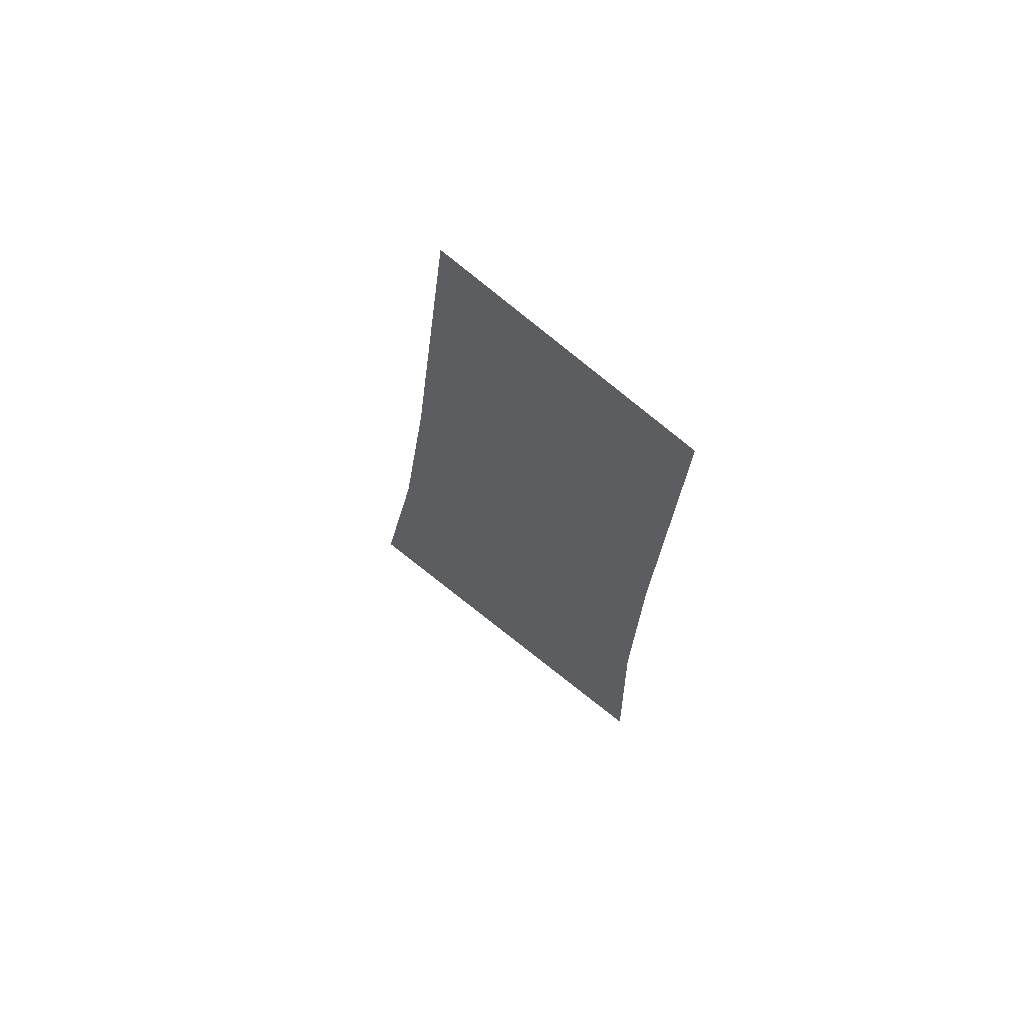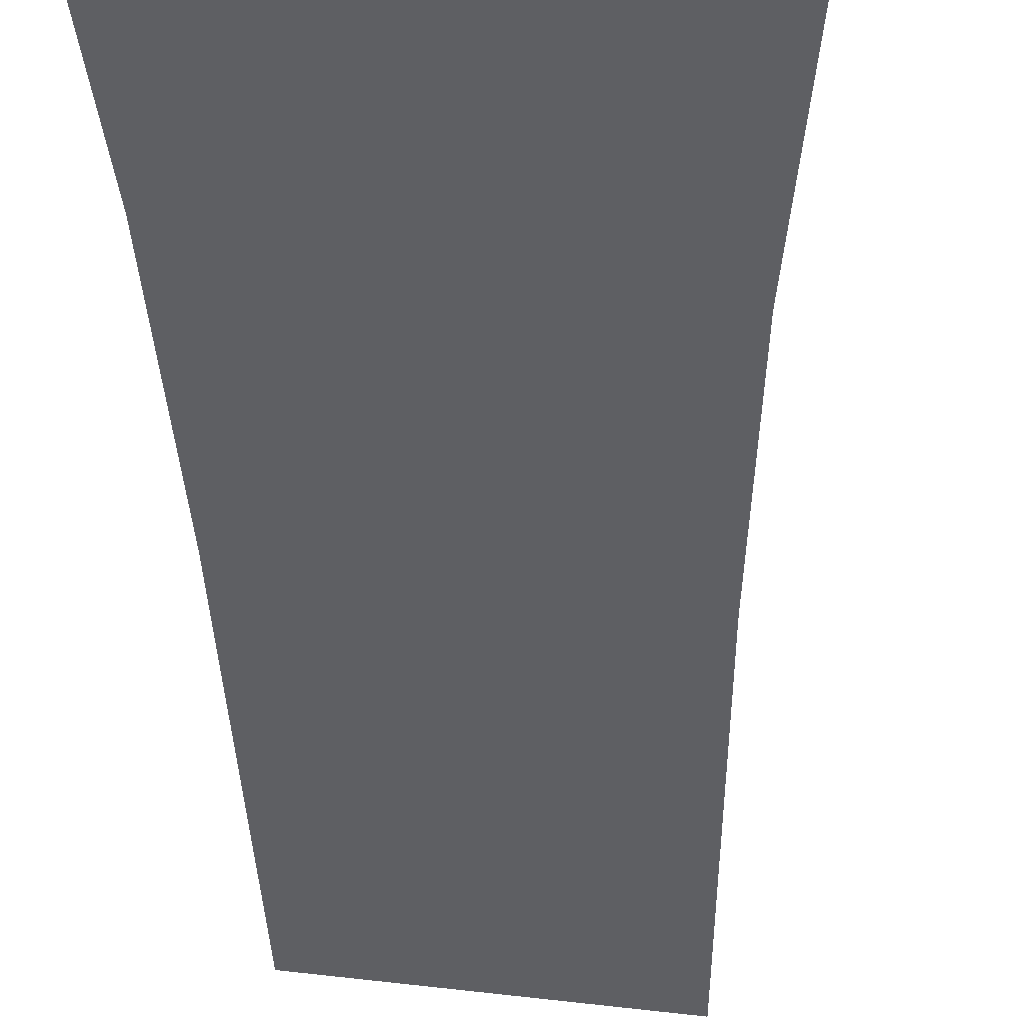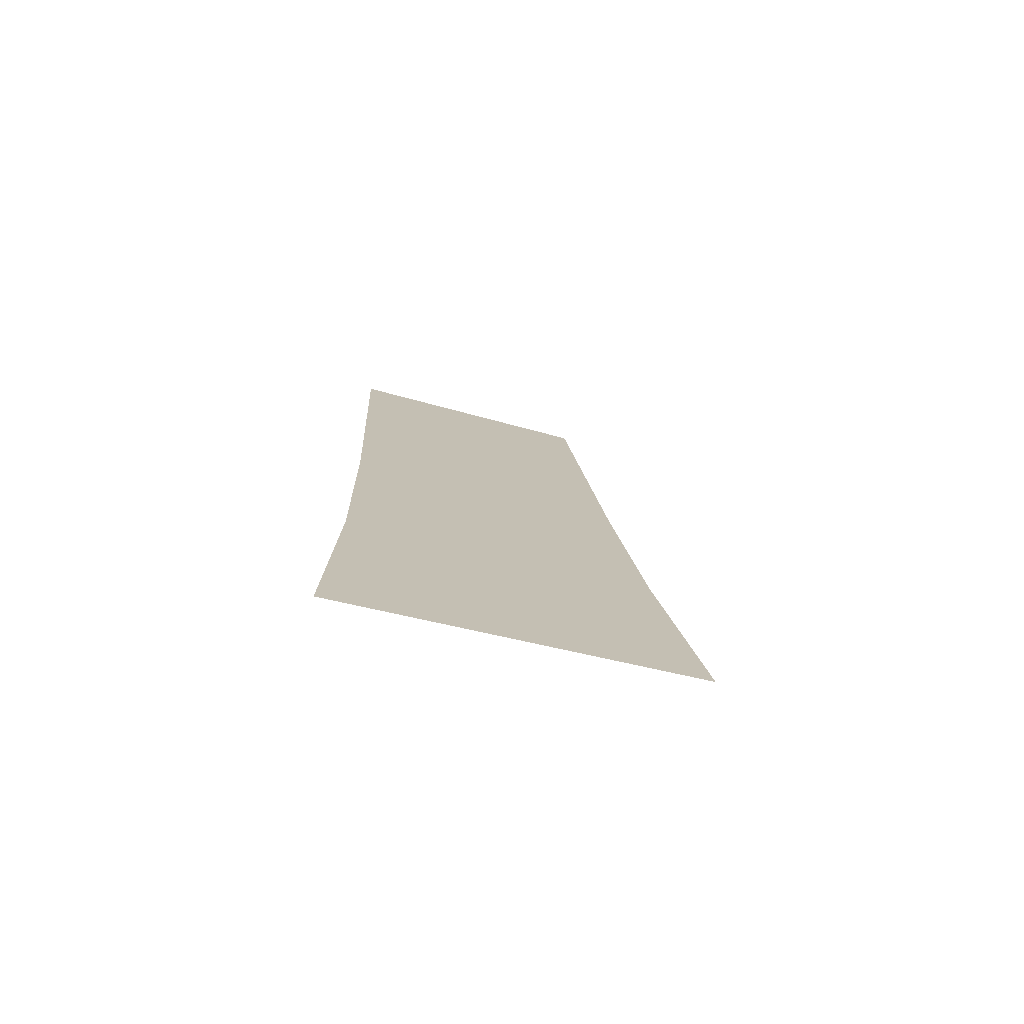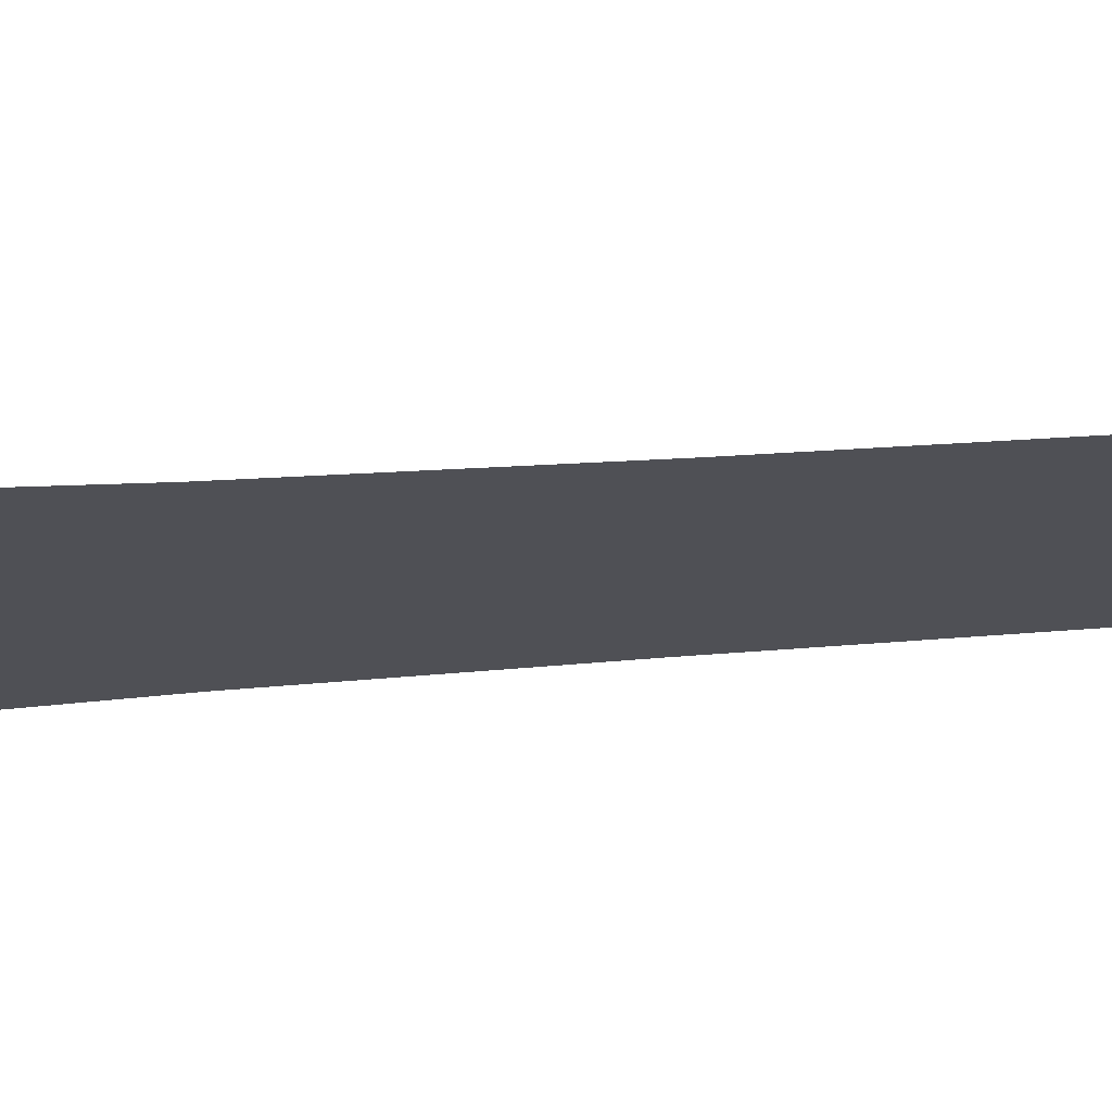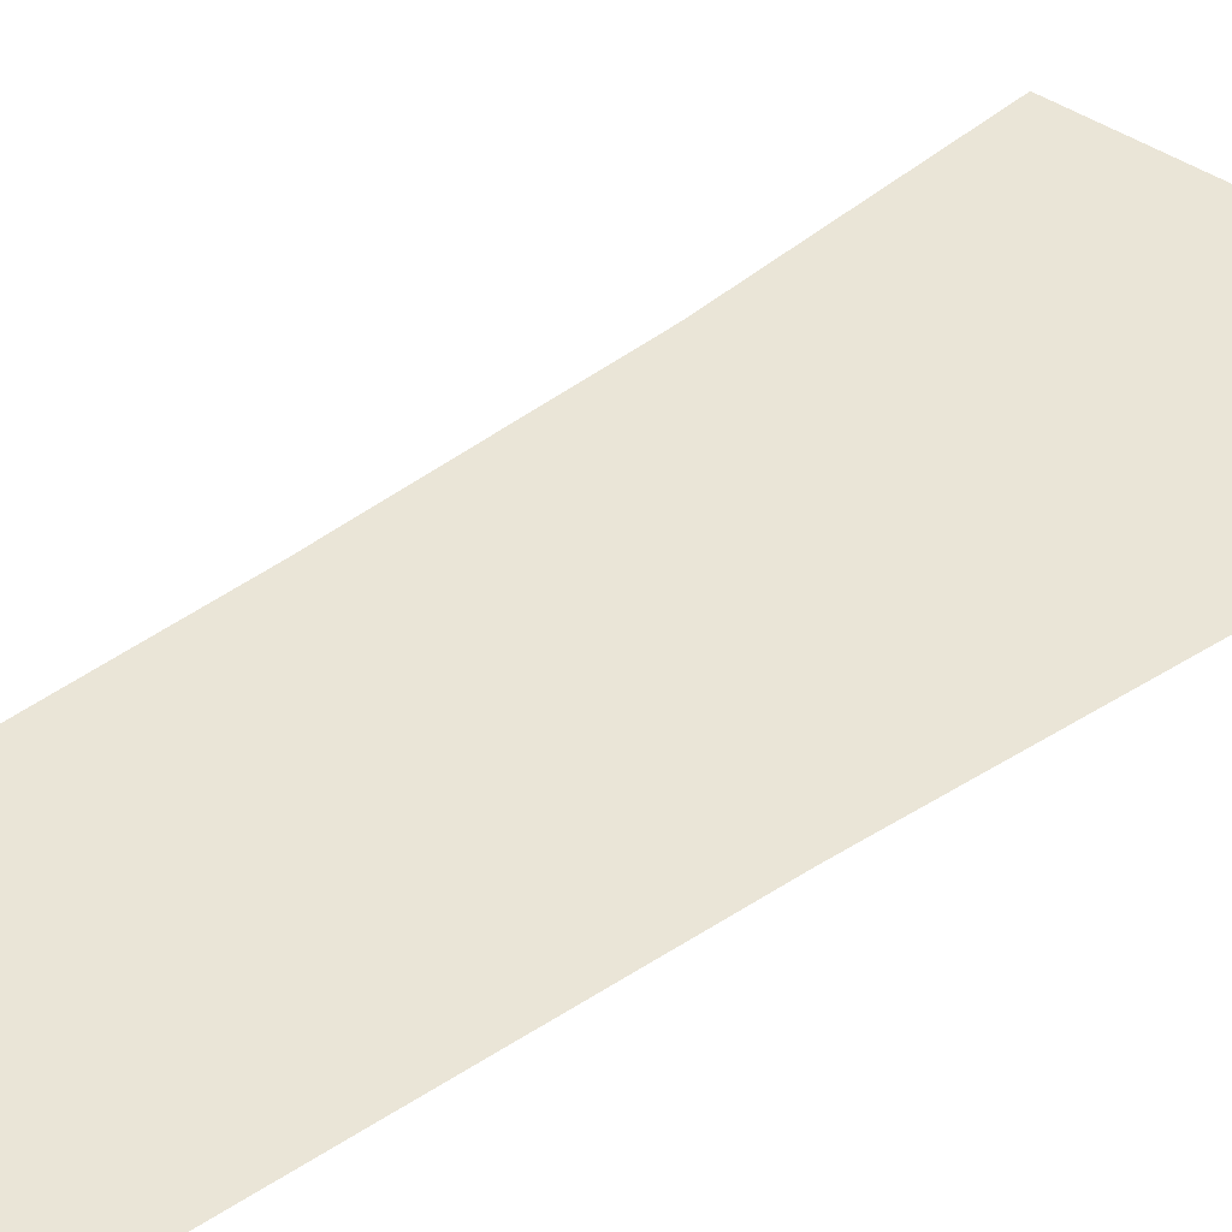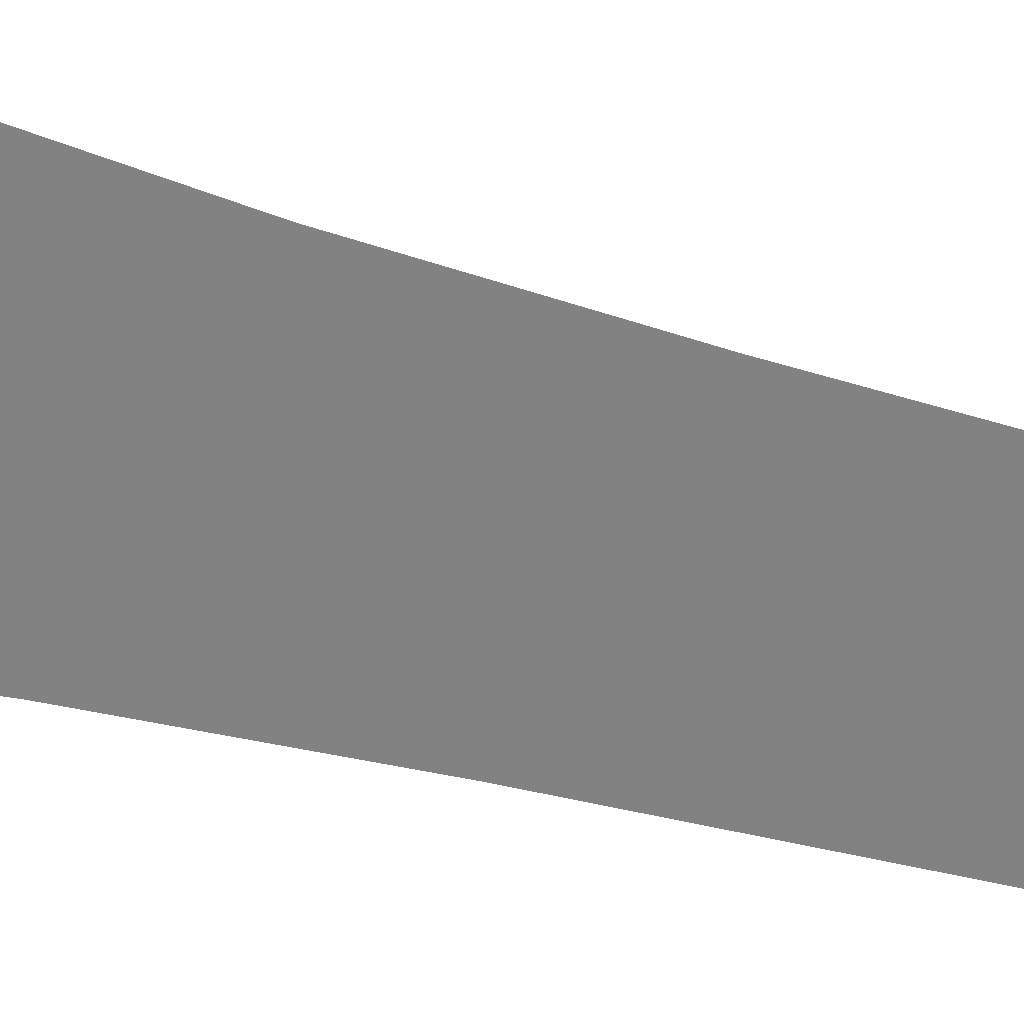
<metadata>
{"format":"obj","ext":"obj","renderer":"f3d","projection":"perspective","resolution":1024,"background":"white","views":[{"elev":68.5,"azim":34.8,"up":"+Z"},{"elev":-40.8,"azim":-174.2,"up":"+Y"},{"elev":-76.0,"azim":162.0,"up":"+Z"},{"elev":-19.3,"azim":-75.0,"up":"+Y"},{"elev":44.2,"azim":54.9,"up":"+Y"},{"elev":-60.8,"azim":-100.7,"up":"+Y"}]}
</metadata>
<code>
o CityEngineMaterial_857
v -374.6 1.314 59.85
v -374.3 1.314 63.3
v -368.4 1.314 61.54
v -375.2 1.314 54.5
v -375.9 1.314 49.16
v -376.9 1.314 43.69
v -368.8 1.314 52.64
v -368.6 1.314 58.29
v -369 1.314 46.96
v -368.9 1.314 41.28
f 1 2 3 4
f 5 4 3 6
f 7 6 3 8
f 6 7 9 10

</code>
